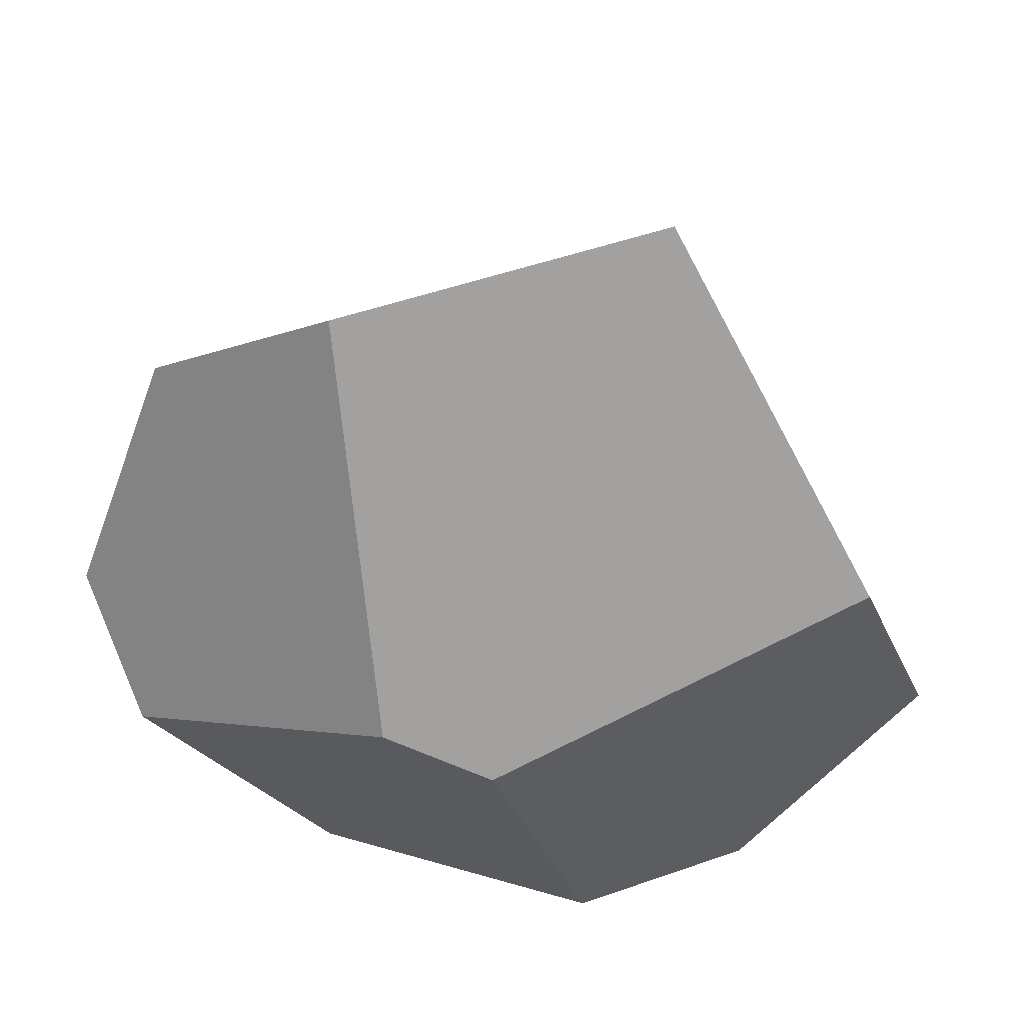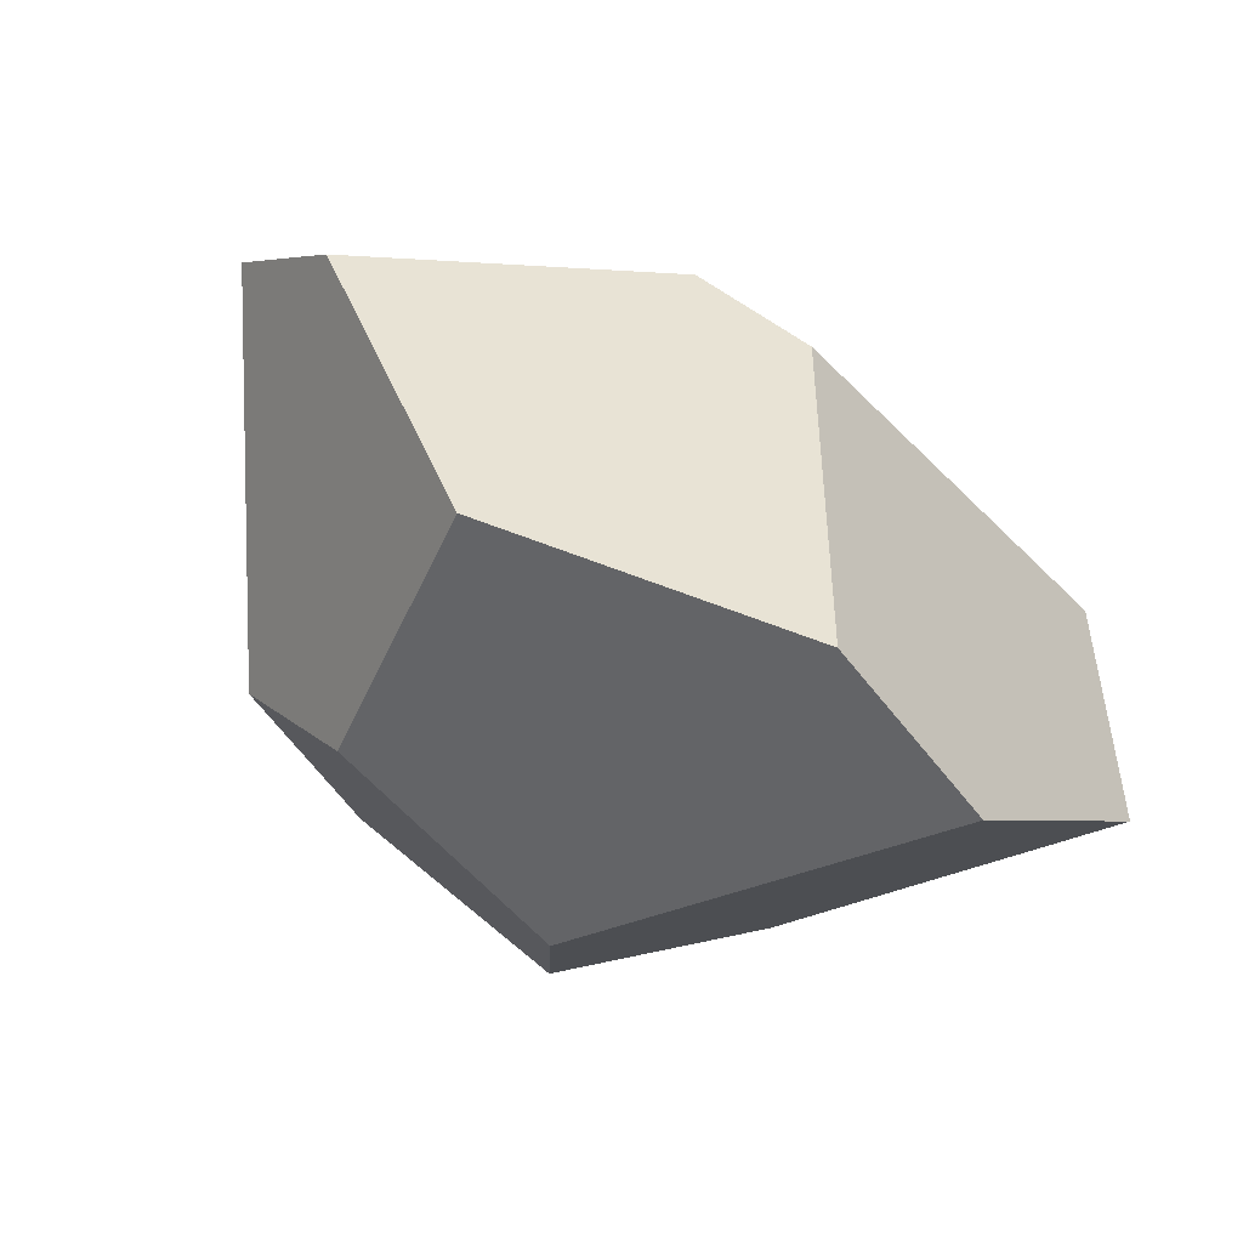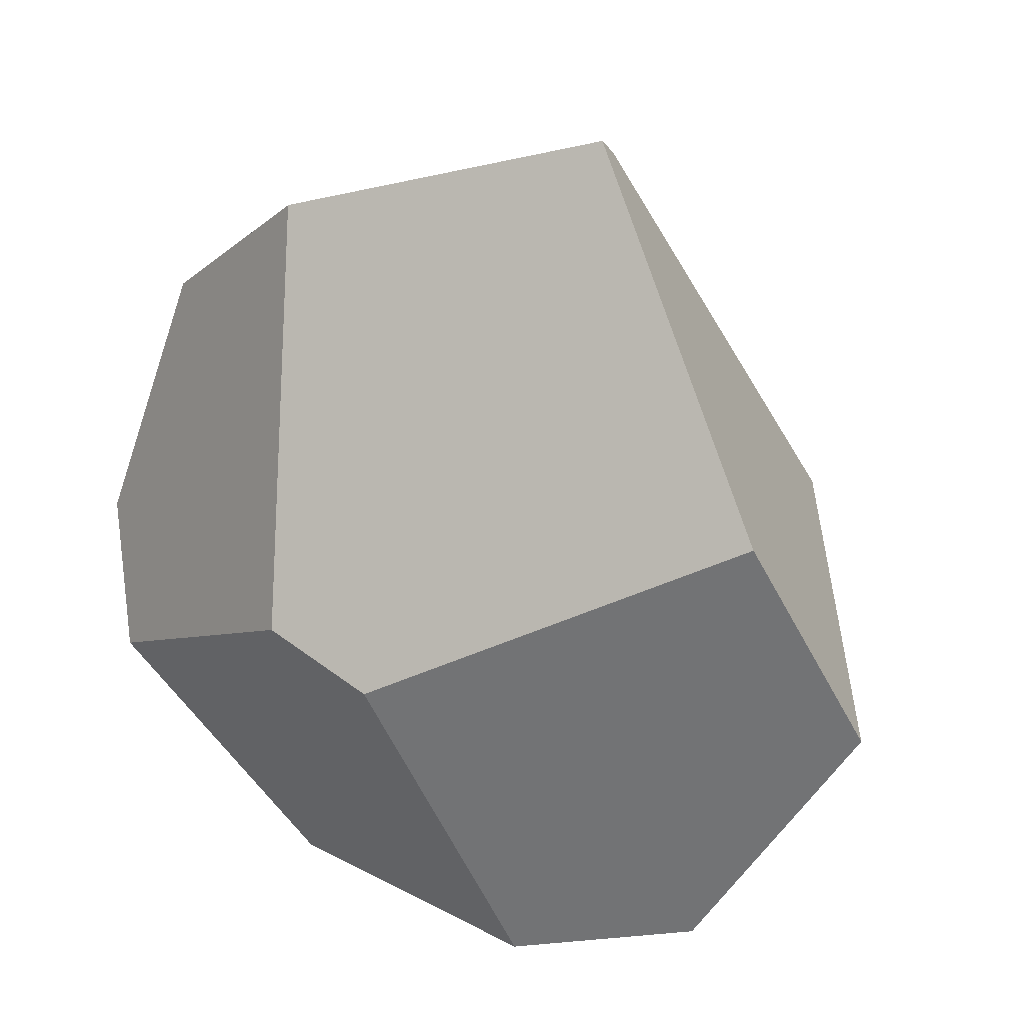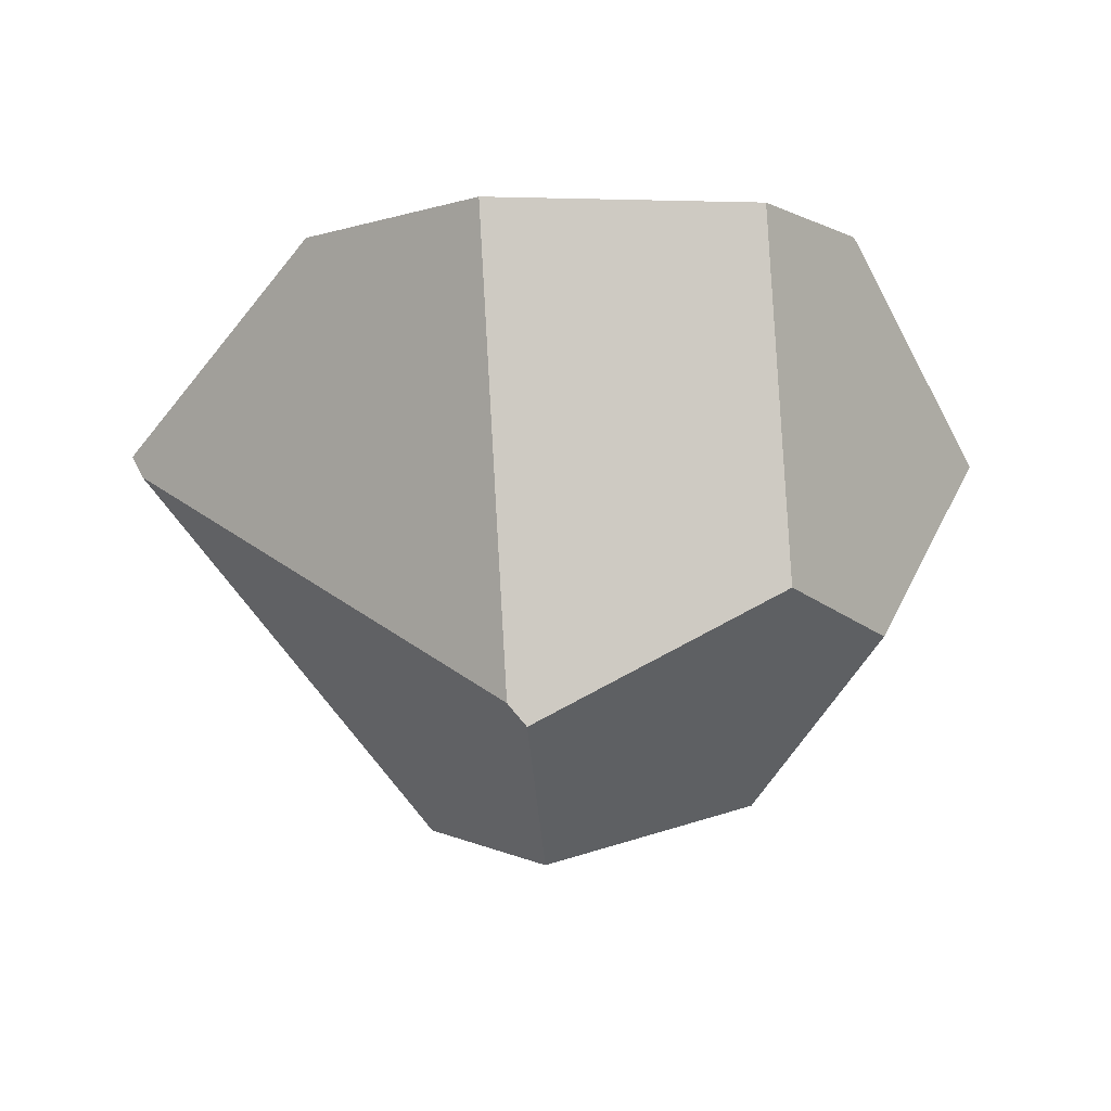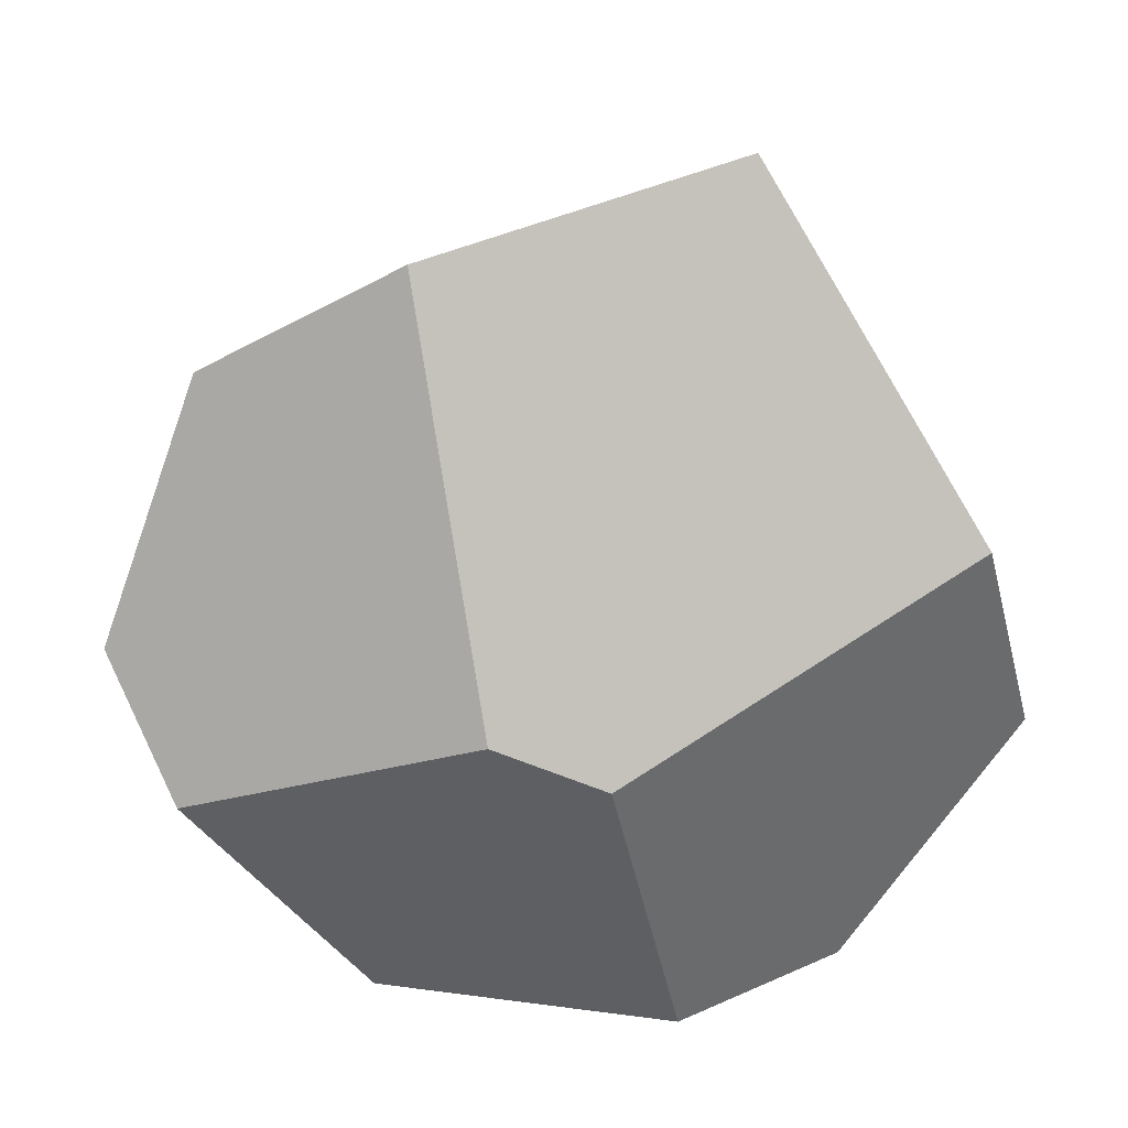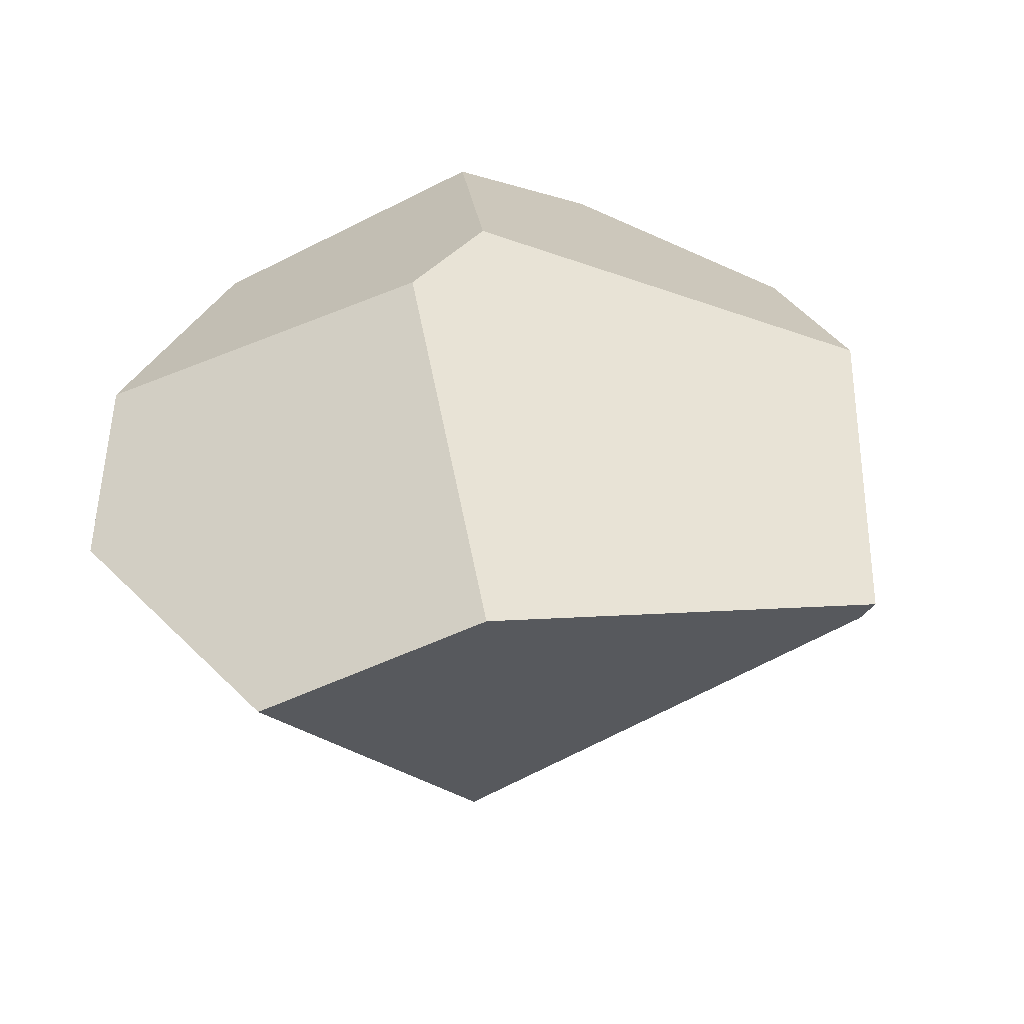
<metadata>
{"format":"obj","ext":"obj","renderer":"f3d","projection":"perspective","resolution":1024,"background":"white","views":[{"elev":36.3,"azim":3.8,"up":"+Y"},{"elev":-74.9,"azim":-30.6,"up":"+Y"},{"elev":16.2,"azim":28.3,"up":"+Y"},{"elev":-38.8,"azim":-114.0,"up":"+Z"},{"elev":19.5,"azim":-7.7,"up":"+Y"},{"elev":43.4,"azim":104.0,"up":"+Z"}]}
</metadata>
<code>
v 1.568 1.654 0.242
v 1.095 2.122 -0.5548
v 0.7898 3.179 0.2071
v 1.36 2.238 0.5312
v 0.7903 3.216 0.2721
v 0.6444 1.956 -0.8878
v 0.5067 1.375 -0.6204
v 1.078 0.9773 0.2252
v 0.6001 0.8959 0.4059
v 0.3538 1.761 0.8073
v -0.6081 2.701 0.2369
v -0.09066 3.004 0.4455
v 0.05673 2.323 -0.8292
v 0.05362 1.893 0.7984
v -0.6994 1.625 0.4523
v -0.2029 0.9796 0.2364
v -0.865 1.995 0.2703
v 0.07088 2.26 -0.8763
v -0.3557 1.699 -0.5494
v -0.1401 1.292 -0.4354
f 1 2 3
f 3 4 1
f 5 4 3
f 6 2 7
f 7 2 1
f 1 8 7
f 9 8 1
f 1 4 9
f 9 4 10
f 11 12 5
f 5 3 11
f 11 3 13
f 10 4 14
f 5 12 14
f 14 4 5
f 14 15 16
f 14 9 10
f 16 9 14
f 17 15 14
f 14 11 17
f 12 11 14
f 18 2 6
f 13 3 18
f 18 3 2
f 18 19 17
f 18 11 13
f 17 11 18
f 16 15 20
f 20 15 17
f 17 19 20
f 20 7 8
f 20 9 16
f 8 9 20
f 6 7 20
f 19 18 20
f 20 18 6

</code>
